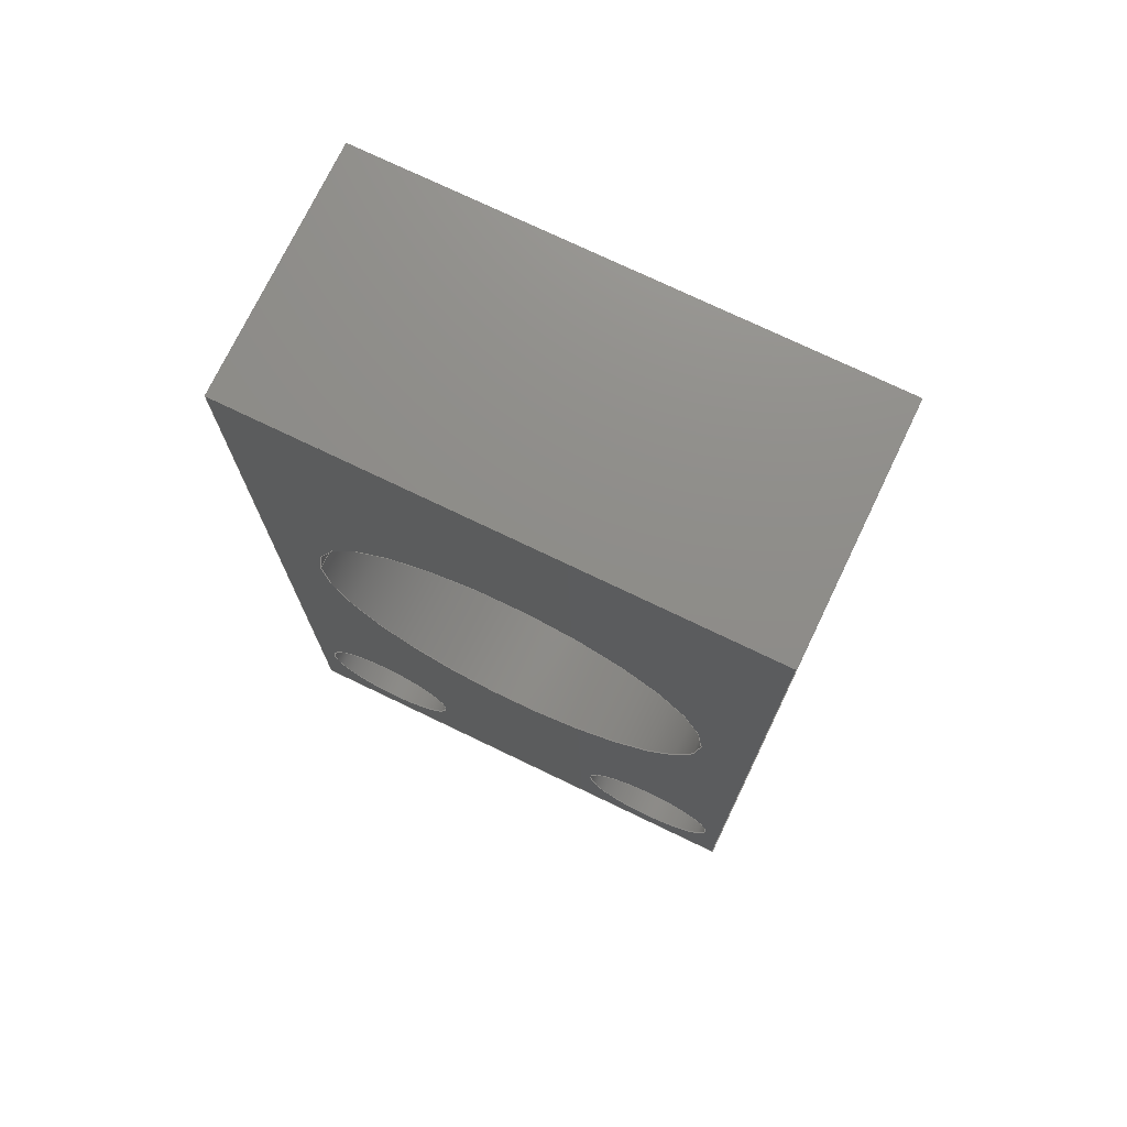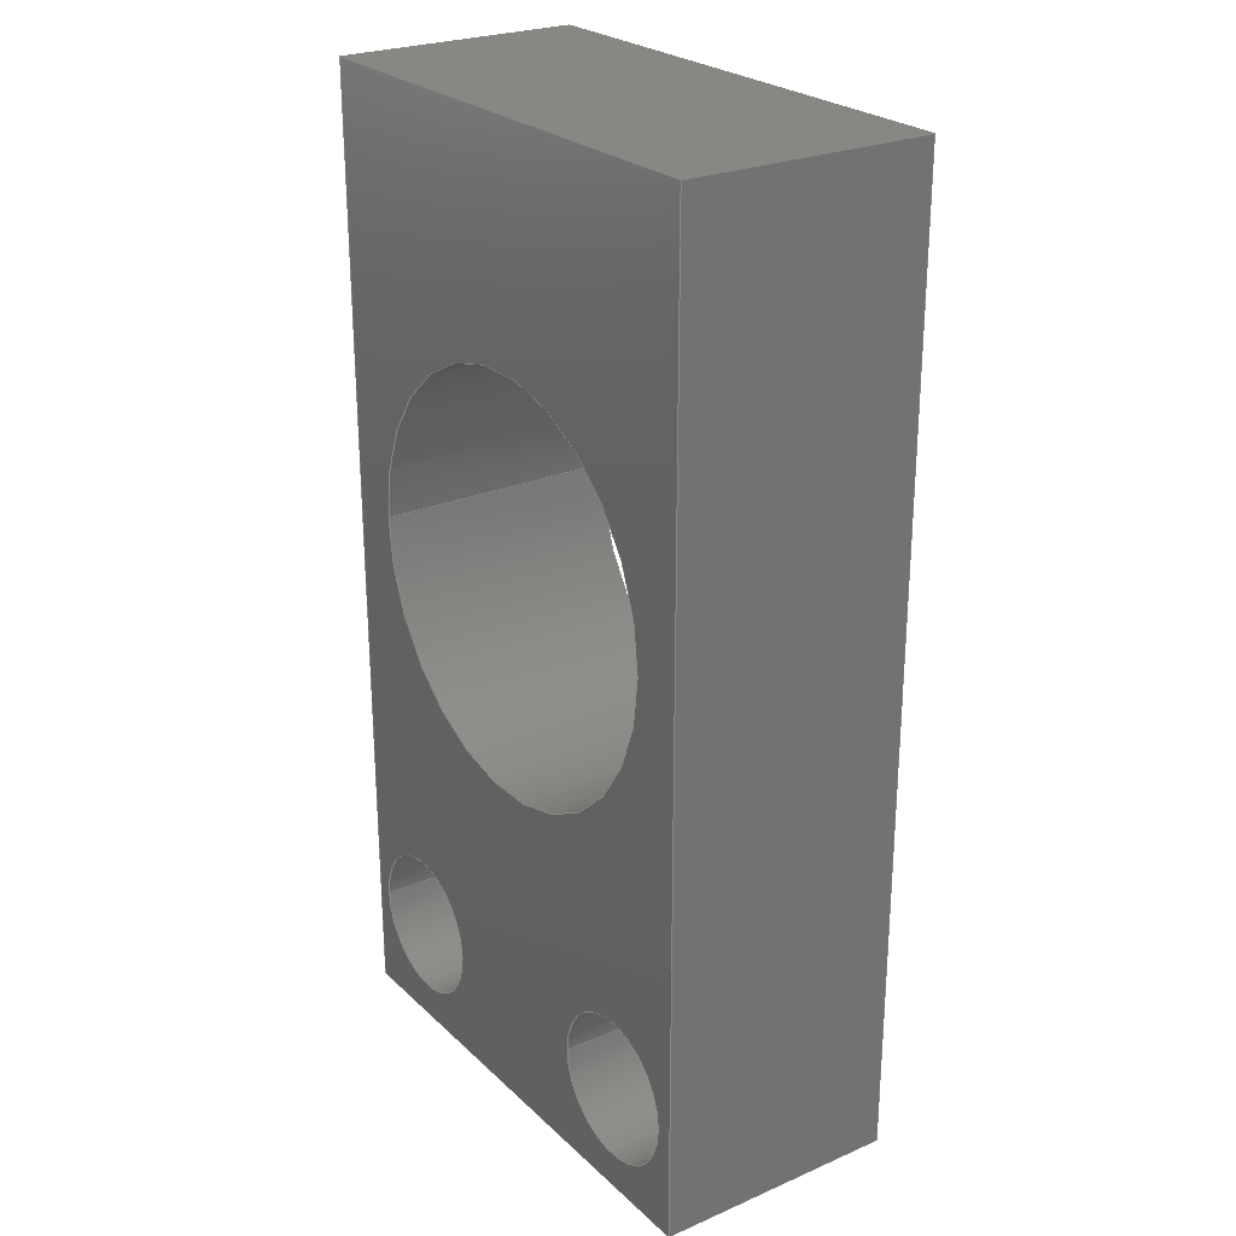
<metadata>
{"format":"step","ext":"step","renderer":"f3d","projection":"perspective","resolution":1024,"background":"white","views":[{"elev":74.2,"azim":25.7,"up":"+Z"},{"elev":25.3,"azim":55.3,"up":"+Z"}]}
</metadata>
<code>
ISO-10303-21;
DATA;
#1=MECHANICAL_DESIGN_GEOMETRIC_PRESENTATION_REPRESENTATION('',(#4),#415);
#2=SHAPE_REPRESENTATION_RELATIONSHIP('SRR','None',#422,#3);
#3=ADVANCED_BREP_SHAPE_REPRESENTATION('',(#5),#414);
#4=STYLED_ITEM('',(#431),#5);
#5=MANIFOLD_SOLID_BREP('Body1',#243);
#6=FACE_BOUND('',#37,.T.);
#7=FACE_BOUND('',#38,.T.);
#8=FACE_BOUND('',#40,.T.);
#9=FACE_BOUND('',#41,.T.);
#10=FACE_BOUND('',#42,.T.);
#11=CYLINDRICAL_SURFACE('',#260,0.15);
#12=CYLINDRICAL_SURFACE('',#263,0.15);
#13=CYLINDRICAL_SURFACE('',#267,0.42);
#14=FACE_OUTER_BOUND('',#26,.T.);
#15=FACE_OUTER_BOUND('',#27,.T.);
#16=FACE_OUTER_BOUND('',#28,.T.);
#17=FACE_OUTER_BOUND('',#29,.T.);
#18=FACE_OUTER_BOUND('',#30,.T.);
#19=FACE_OUTER_BOUND('',#31,.T.);
#20=FACE_OUTER_BOUND('',#32,.T.);
#21=FACE_OUTER_BOUND('',#33,.T.);
#22=FACE_OUTER_BOUND('',#34,.T.);
#23=FACE_OUTER_BOUND('',#35,.T.);
#24=FACE_OUTER_BOUND('',#36,.T.);
#25=FACE_OUTER_BOUND('',#39,.T.);
#26=EDGE_LOOP('',(#156,#157,#158,#159));
#27=EDGE_LOOP('',(#160,#161,#162,#163));
#28=EDGE_LOOP('',(#164,#165,#166,#167));
#29=EDGE_LOOP('',(#168,#169,#170,#171));
#30=EDGE_LOOP('',(#172,#173,#174,#175));
#31=EDGE_LOOP('',(#176,#177,#178,#179,#180,#181,#182,#183));
#32=EDGE_LOOP('',(#184,#185,#186,#187,#188,#189,#190,#191));
#33=EDGE_LOOP('',(#192,#193,#194,#195));
#34=EDGE_LOOP('',(#196,#197,#198,#199));
#35=EDGE_LOOP('',(#200,#201,#202,#203));
#36=EDGE_LOOP('',(#204,#205,#206,#207,#208,#209,#210,#211,#212));
#37=EDGE_LOOP('',(#213));
#38=EDGE_LOOP('',(#214));
#39=EDGE_LOOP('',(#215,#216,#217,#218));
#40=EDGE_LOOP('',(#219));
#41=EDGE_LOOP('',(#220));
#42=EDGE_LOOP('',(#221));
#43=CIRCLE('',#258,0.42);
#44=CIRCLE('',#261,0.15);
#45=CIRCLE('',#262,0.15);
#46=CIRCLE('',#264,0.15);
#47=CIRCLE('',#265,0.15);
#48=CIRCLE('',#268,0.42);
#49=CIRCLE('',#269,0.42);
#50=CIRCLE('',#270,0.42);
#51=LINE('',#348,#76);
#52=LINE('',#352,#77);
#53=LINE('',#353,#78);
#54=LINE('',#356,#79);
#55=LINE('',#358,#80);
#56=LINE('',#359,#81);
#57=LINE('',#364,#82);
#58=LINE('',#370,#83);
#59=LINE('',#374,#84);
#60=LINE('',#376,#85);
#61=LINE('',#377,#86);
#62=LINE('',#382,#87);
#63=LINE('',#388,#88);
#64=LINE('',#390,#89);
#65=LINE('',#391,#90);
#66=LINE('',#393,#91);
#67=LINE('',#394,#92);
#68=LINE('',#397,#93);
#69=LINE('',#399,#94);
#70=LINE('',#400,#95);
#71=LINE('',#403,#96);
#72=LINE('',#405,#97);
#73=LINE('',#406,#98);
#74=LINE('',#408,#99);
#75=LINE('',#409,#100);
#76=VECTOR('',#281,1);
#77=VECTOR('',#284,1);
#78=VECTOR('',#285,1);
#79=VECTOR('',#288,1);
#80=VECTOR('',#289,1);
#81=VECTOR('',#290,1);
#82=VECTOR('',#295,0.15);
#83=VECTOR('',#302,0.15);
#84=VECTOR('',#307,1);
#85=VECTOR('',#308,1);
#86=VECTOR('',#309,1);
#87=VECTOR('',#314,0.42);
#88=VECTOR('',#321,1);
#89=VECTOR('',#322,1);
#90=VECTOR('',#323,1);
#91=VECTOR('',#324,1);
#92=VECTOR('',#325,1);
#93=VECTOR('',#328,1);
#94=VECTOR('',#329,1);
#95=VECTOR('',#330,1);
#96=VECTOR('',#333,1);
#97=VECTOR('',#334,1);
#98=VECTOR('',#335,1);
#99=VECTOR('',#338,1);
#100=VECTOR('',#339,1);
#101=VERTEX_POINT('',#346);
#102=VERTEX_POINT('',#347);
#103=VERTEX_POINT('',#349);
#104=VERTEX_POINT('',#351);
#105=VERTEX_POINT('',#355);
#106=VERTEX_POINT('',#357);
#107=VERTEX_POINT('',#361);
#108=VERTEX_POINT('',#363);
#109=VERTEX_POINT('',#367);
#110=VERTEX_POINT('',#369);
#111=VERTEX_POINT('',#373);
#112=VERTEX_POINT('',#375);
#113=VERTEX_POINT('',#379);
#114=VERTEX_POINT('',#381);
#115=VERTEX_POINT('',#386);
#116=VERTEX_POINT('',#387);
#117=VERTEX_POINT('',#389);
#118=VERTEX_POINT('',#392);
#119=VERTEX_POINT('',#396);
#120=VERTEX_POINT('',#398);
#121=VERTEX_POINT('',#402);
#122=VERTEX_POINT('',#404);
#123=EDGE_CURVE('',#101,#102,#51,.T.);
#124=EDGE_CURVE('',#101,#103,#43,.T.);
#125=EDGE_CURVE('',#104,#103,#52,.T.);
#126=EDGE_CURVE('',#104,#102,#53,.T.);
#127=EDGE_CURVE('',#103,#105,#54,.T.);
#128=EDGE_CURVE('',#106,#105,#55,.T.);
#129=EDGE_CURVE('',#104,#106,#56,.T.);
#130=EDGE_CURVE('',#107,#107,#44,.T.);
#131=EDGE_CURVE('',#107,#108,#57,.T.);
#132=EDGE_CURVE('',#108,#108,#45,.T.);
#133=EDGE_CURVE('',#109,#109,#46,.T.);
#134=EDGE_CURVE('',#109,#110,#58,.T.);
#135=EDGE_CURVE('',#110,#110,#47,.T.);
#136=EDGE_CURVE('',#102,#111,#59,.T.);
#137=EDGE_CURVE('',#112,#111,#60,.T.);
#138=EDGE_CURVE('',#101,#112,#61,.T.);
#139=EDGE_CURVE('',#113,#112,#48,.T.);
#140=EDGE_CURVE('',#113,#114,#62,.T.);
#141=EDGE_CURVE('',#114,#114,#49,.T.);
#142=EDGE_CURVE('',#105,#113,#50,.T.);
#143=EDGE_CURVE('',#115,#116,#63,.T.);
#144=EDGE_CURVE('',#116,#117,#64,.T.);
#145=EDGE_CURVE('',#111,#117,#65,.T.);
#146=EDGE_CURVE('',#118,#106,#66,.T.);
#147=EDGE_CURVE('',#115,#118,#67,.T.);
#148=EDGE_CURVE('',#119,#115,#68,.T.);
#149=EDGE_CURVE('',#120,#118,#69,.T.);
#150=EDGE_CURVE('',#119,#120,#70,.T.);
#151=EDGE_CURVE('',#121,#119,#71,.T.);
#152=EDGE_CURVE('',#122,#120,#72,.T.);
#153=EDGE_CURVE('',#121,#122,#73,.T.);
#154=EDGE_CURVE('',#116,#121,#74,.T.);
#155=EDGE_CURVE('',#117,#122,#75,.T.);
#156=ORIENTED_EDGE('',*,*,#123,.F.);
#157=ORIENTED_EDGE('',*,*,#124,.T.);
#158=ORIENTED_EDGE('',*,*,#125,.F.);
#159=ORIENTED_EDGE('',*,*,#126,.T.);
#160=ORIENTED_EDGE('',*,*,#125,.T.);
#161=ORIENTED_EDGE('',*,*,#127,.T.);
#162=ORIENTED_EDGE('',*,*,#128,.F.);
#163=ORIENTED_EDGE('',*,*,#129,.F.);
#164=ORIENTED_EDGE('',*,*,#130,.F.);
#165=ORIENTED_EDGE('',*,*,#131,.T.);
#166=ORIENTED_EDGE('',*,*,#132,.T.);
#167=ORIENTED_EDGE('',*,*,#131,.F.);
#168=ORIENTED_EDGE('',*,*,#133,.F.);
#169=ORIENTED_EDGE('',*,*,#134,.T.);
#170=ORIENTED_EDGE('',*,*,#135,.T.);
#171=ORIENTED_EDGE('',*,*,#134,.F.);
#172=ORIENTED_EDGE('',*,*,#123,.T.);
#173=ORIENTED_EDGE('',*,*,#136,.T.);
#174=ORIENTED_EDGE('',*,*,#137,.F.);
#175=ORIENTED_EDGE('',*,*,#138,.F.);
#176=ORIENTED_EDGE('',*,*,#124,.F.);
#177=ORIENTED_EDGE('',*,*,#138,.T.);
#178=ORIENTED_EDGE('',*,*,#139,.F.);
#179=ORIENTED_EDGE('',*,*,#140,.T.);
#180=ORIENTED_EDGE('',*,*,#141,.F.);
#181=ORIENTED_EDGE('',*,*,#140,.F.);
#182=ORIENTED_EDGE('',*,*,#142,.F.);
#183=ORIENTED_EDGE('',*,*,#127,.F.);
#184=ORIENTED_EDGE('',*,*,#143,.T.);
#185=ORIENTED_EDGE('',*,*,#144,.T.);
#186=ORIENTED_EDGE('',*,*,#145,.F.);
#187=ORIENTED_EDGE('',*,*,#136,.F.);
#188=ORIENTED_EDGE('',*,*,#126,.F.);
#189=ORIENTED_EDGE('',*,*,#129,.T.);
#190=ORIENTED_EDGE('',*,*,#146,.F.);
#191=ORIENTED_EDGE('',*,*,#147,.F.);
#192=ORIENTED_EDGE('',*,*,#148,.T.);
#193=ORIENTED_EDGE('',*,*,#147,.T.);
#194=ORIENTED_EDGE('',*,*,#149,.F.);
#195=ORIENTED_EDGE('',*,*,#150,.F.);
#196=ORIENTED_EDGE('',*,*,#151,.T.);
#197=ORIENTED_EDGE('',*,*,#150,.T.);
#198=ORIENTED_EDGE('',*,*,#152,.F.);
#199=ORIENTED_EDGE('',*,*,#153,.F.);
#200=ORIENTED_EDGE('',*,*,#154,.T.);
#201=ORIENTED_EDGE('',*,*,#153,.T.);
#202=ORIENTED_EDGE('',*,*,#155,.F.);
#203=ORIENTED_EDGE('',*,*,#144,.F.);
#204=ORIENTED_EDGE('',*,*,#145,.T.);
#205=ORIENTED_EDGE('',*,*,#155,.T.);
#206=ORIENTED_EDGE('',*,*,#152,.T.);
#207=ORIENTED_EDGE('',*,*,#149,.T.);
#208=ORIENTED_EDGE('',*,*,#146,.T.);
#209=ORIENTED_EDGE('',*,*,#128,.T.);
#210=ORIENTED_EDGE('',*,*,#142,.T.);
#211=ORIENTED_EDGE('',*,*,#139,.T.);
#212=ORIENTED_EDGE('',*,*,#137,.T.);
#213=ORIENTED_EDGE('',*,*,#133,.T.);
#214=ORIENTED_EDGE('',*,*,#130,.T.);
#215=ORIENTED_EDGE('',*,*,#143,.F.);
#216=ORIENTED_EDGE('',*,*,#148,.F.);
#217=ORIENTED_EDGE('',*,*,#151,.F.);
#218=ORIENTED_EDGE('',*,*,#154,.F.);
#219=ORIENTED_EDGE('',*,*,#135,.F.);
#220=ORIENTED_EDGE('',*,*,#132,.F.);
#221=ORIENTED_EDGE('',*,*,#141,.T.);
#222=PLANE('',#257);
#223=PLANE('',#259);
#224=PLANE('',#266);
#225=PLANE('',#271);
#226=PLANE('',#272);
#227=PLANE('',#273);
#228=PLANE('',#274);
#229=PLANE('',#275);
#230=PLANE('',#276);
#231=ADVANCED_FACE('',(#14),#222,.T.);
#232=ADVANCED_FACE('',(#15),#223,.T.);
#233=ADVANCED_FACE('',(#16),#11,.F.);
#234=ADVANCED_FACE('',(#17),#12,.F.);
#235=ADVANCED_FACE('',(#18),#224,.T.);
#236=ADVANCED_FACE('',(#19),#13,.F.);
#237=ADVANCED_FACE('',(#20),#225,.T.);
#238=ADVANCED_FACE('',(#21),#226,.T.);
#239=ADVANCED_FACE('',(#22),#227,.T.);
#240=ADVANCED_FACE('',(#23),#228,.T.);
#241=ADVANCED_FACE('',(#24,#6,#7),#229,.T.);
#242=ADVANCED_FACE('',(#25,#8,#9,#10),#230,.F.);
#243=CLOSED_SHELL('',(#231,#232,#233,#234,#235,#236,#237,#238,#239,#240,
#241,#242));
#244=DERIVED_UNIT_ELEMENT(#246,1);
#245=DERIVED_UNIT_ELEMENT(#417,3);
#246=(
MASS_UNIT()
NAMED_UNIT(*)
SI_UNIT(.KILO.,.GRAM.)
);
#247=DERIVED_UNIT((#244,#245));
#248=MEASURE_REPRESENTATION_ITEM('density measure',
POSITIVE_RATIO_MEASURE(7850),#247);
#249=PROPERTY_DEFINITION_REPRESENTATION(#254,#251);
#250=PROPERTY_DEFINITION_REPRESENTATION(#255,#252);
#251=REPRESENTATION('material name',(#253),#414);
#252=REPRESENTATION('density',(#248),#414);
#253=DESCRIPTIVE_REPRESENTATION_ITEM('Steel','Steel');
#254=PROPERTY_DEFINITION('material property','material name',#424);
#255=PROPERTY_DEFINITION('material property','density of part',#424);
#256=AXIS2_PLACEMENT_3D('placement',#344,#277,#278);
#257=AXIS2_PLACEMENT_3D('',#345,#279,#280);
#258=AXIS2_PLACEMENT_3D('',#350,#282,#283);
#259=AXIS2_PLACEMENT_3D('',#354,#286,#287);
#260=AXIS2_PLACEMENT_3D('',#360,#291,#292);
#261=AXIS2_PLACEMENT_3D('',#362,#293,#294);
#262=AXIS2_PLACEMENT_3D('',#365,#296,#297);
#263=AXIS2_PLACEMENT_3D('',#366,#298,#299);
#264=AXIS2_PLACEMENT_3D('',#368,#300,#301);
#265=AXIS2_PLACEMENT_3D('',#371,#303,#304);
#266=AXIS2_PLACEMENT_3D('',#372,#305,#306);
#267=AXIS2_PLACEMENT_3D('',#378,#310,#311);
#268=AXIS2_PLACEMENT_3D('',#380,#312,#313);
#269=AXIS2_PLACEMENT_3D('',#383,#315,#316);
#270=AXIS2_PLACEMENT_3D('',#384,#317,#318);
#271=AXIS2_PLACEMENT_3D('',#385,#319,#320);
#272=AXIS2_PLACEMENT_3D('',#395,#326,#327);
#273=AXIS2_PLACEMENT_3D('',#401,#331,#332);
#274=AXIS2_PLACEMENT_3D('',#407,#336,#337);
#275=AXIS2_PLACEMENT_3D('',#410,#340,#341);
#276=AXIS2_PLACEMENT_3D('',#411,#342,#343);
#277=DIRECTION('axis',(0,0,1));
#278=DIRECTION('refdir',(1,0,0));
#279=DIRECTION('center_axis',(0,1,0));
#280=DIRECTION('ref_axis',(1,0,0));
#281=DIRECTION('',(0,0,-1));
#282=DIRECTION('center_axis',(0,-1,0));
#283=DIRECTION('ref_axis',(1,0,0));
#284=DIRECTION('',(-3.953e-17,0,1));
#285=DIRECTION('',(-1,0,0));
#286=DIRECTION('center_axis',(-1,0,-3.953e-17));
#287=DIRECTION('ref_axis',(-3.953e-17,0,1));
#288=DIRECTION('',(0,1,0));
#289=DIRECTION('',(-3.953e-17,0,1));
#290=DIRECTION('',(0,1,0));
#291=DIRECTION('center_axis',(0,1,0));
#292=DIRECTION('ref_axis',(1,0,0));
#293=DIRECTION('center_axis',(0,-1,0));
#294=DIRECTION('ref_axis',(1,0,0));
#295=DIRECTION('',(0,-1,0));
#296=DIRECTION('center_axis',(0,-1,0));
#297=DIRECTION('ref_axis',(1,0,0));
#298=DIRECTION('center_axis',(0,1,0));
#299=DIRECTION('ref_axis',(1,0,0));
#300=DIRECTION('center_axis',(0,-1,0));
#301=DIRECTION('ref_axis',(1,0,0));
#302=DIRECTION('',(0,-1,0));
#303=DIRECTION('center_axis',(0,-1,0));
#304=DIRECTION('ref_axis',(1,0,0));
#305=DIRECTION('center_axis',(1,0,0));
#306=DIRECTION('ref_axis',(0,0,-1));
#307=DIRECTION('',(0,1,0));
#308=DIRECTION('',(0,0,-1));
#309=DIRECTION('',(0,1,0));
#310=DIRECTION('center_axis',(0,1,0));
#311=DIRECTION('ref_axis',(1,0,0));
#312=DIRECTION('center_axis',(0,-1,0));
#313=DIRECTION('ref_axis',(1,0,0));
#314=DIRECTION('',(0,-1,0));
#315=DIRECTION('center_axis',(0,1,0));
#316=DIRECTION('ref_axis',(1,0,0));
#317=DIRECTION('center_axis',(0,-1,0));
#318=DIRECTION('ref_axis',(1,0,0));
#319=DIRECTION('center_axis',(0,0,-1));
#320=DIRECTION('ref_axis',(-1,0,0));
#321=DIRECTION('',(-1,0,0));
#322=DIRECTION('',(0,1,0));
#323=DIRECTION('',(-1,0,0));
#324=DIRECTION('',(-1,0,0));
#325=DIRECTION('',(0,1,0));
#326=DIRECTION('center_axis',(1,0,0));
#327=DIRECTION('ref_axis',(0,0,-1));
#328=DIRECTION('',(0,0,-1));
#329=DIRECTION('',(0,0,-1));
#330=DIRECTION('',(0,1,0));
#331=DIRECTION('center_axis',(0,0,1));
#332=DIRECTION('ref_axis',(1,0,0));
#333=DIRECTION('',(1,0,0));
#334=DIRECTION('',(1,0,0));
#335=DIRECTION('',(0,1,0));
#336=DIRECTION('center_axis',(-1,0,0));
#337=DIRECTION('ref_axis',(0,0,1));
#338=DIRECTION('',(0,0,1));
#339=DIRECTION('',(0,0,1));
#340=DIRECTION('center_axis',(0,1,0));
#341=DIRECTION('ref_axis',(1,0,0));
#342=DIRECTION('center_axis',(0,1,0));
#343=DIRECTION('ref_axis',(1,0,0));
#344=CARTESIAN_POINT('',(0,0,0));
#345=CARTESIAN_POINT('Origin',(-1.388e-17,0.4,-0.639));
#346=CARTESIAN_POINT('',(-0.1,0.4,-0.2879));
#347=CARTESIAN_POINT('',(-0.1,0.4,-0.99));
#348=CARTESIAN_POINT('',(-0.1,0.4,-0.4634));
#349=CARTESIAN_POINT('',(0.1,0.4,-0.2879));
#350=CARTESIAN_POINT('Origin',(0,0.4,0.12));
#351=CARTESIAN_POINT('',(0.1,0.4,-0.99));
#352=CARTESIAN_POINT('',(0.1,0.4,-0.8145));
#353=CARTESIAN_POINT('',(0.525,0.4,-0.99));
#354=CARTESIAN_POINT('Origin',(0.1,0,-0.99));
#355=CARTESIAN_POINT('',(0.1,0.5,-0.2879));
#356=CARTESIAN_POINT('',(0.1,0,-0.2879));
#357=CARTESIAN_POINT('',(0.1,0.5,-0.99));
#358=CARTESIAN_POINT('',(0.1,0.5,-0.99));
#359=CARTESIAN_POINT('',(0.1,0,-0.99));
#360=CARTESIAN_POINT('Origin',(-0.3412,0,-0.7683));
#361=CARTESIAN_POINT('',(-0.4912,0.5,-0.7683));
#362=CARTESIAN_POINT('Origin',(-0.3412,0.5,-0.7683));
#363=CARTESIAN_POINT('',(-0.4912,0,-0.7683));
#364=CARTESIAN_POINT('',(-0.4912,0,-0.7683));
#365=CARTESIAN_POINT('Origin',(-0.3412,0,-0.7683));
#366=CARTESIAN_POINT('Origin',(0.3412,0,-0.7683));
#367=CARTESIAN_POINT('',(0.1912,0.5,-0.7683));
#368=CARTESIAN_POINT('Origin',(0.3412,0.5,-0.7683));
#369=CARTESIAN_POINT('',(0.1912,0,-0.7683));
#370=CARTESIAN_POINT('',(0.1912,0,-0.7683));
#371=CARTESIAN_POINT('Origin',(0.3412,0,-0.7683));
#372=CARTESIAN_POINT('Origin',(-0.1,0,-0.2879));
#373=CARTESIAN_POINT('',(-0.1,0.5,-0.99));
#374=CARTESIAN_POINT('',(-0.1,0,-0.99));
#375=CARTESIAN_POINT('',(-0.1,0.5,-0.2879));
#376=CARTESIAN_POINT('',(-0.1,0.5,-0.99));
#377=CARTESIAN_POINT('',(-0.1,0,-0.2879));
#378=CARTESIAN_POINT('Origin',(0,0,0.12));
#379=CARTESIAN_POINT('',(-0.42,0.5,0.12));
#380=CARTESIAN_POINT('Origin',(0,0.5,0.12));
#381=CARTESIAN_POINT('',(-0.42,0,0.12));
#382=CARTESIAN_POINT('',(-0.42,0,0.12));
#383=CARTESIAN_POINT('Origin',(0,0,0.12));
#384=CARTESIAN_POINT('Origin',(0,0.5,0.12));
#385=CARTESIAN_POINT('Origin',(0.525,0,-0.99));
#386=CARTESIAN_POINT('',(0.525,0,-0.99));
#387=CARTESIAN_POINT('',(-0.525,0,-0.99));
#388=CARTESIAN_POINT('',(0.525,0,-0.99));
#389=CARTESIAN_POINT('',(-0.525,0.5,-0.99));
#390=CARTESIAN_POINT('',(-0.525,0,-0.99));
#391=CARTESIAN_POINT('',(0.525,0.5,-0.99));
#392=CARTESIAN_POINT('',(0.525,0.5,-0.99));
#393=CARTESIAN_POINT('',(0.525,0.5,-0.99));
#394=CARTESIAN_POINT('',(0.525,0,-0.99));
#395=CARTESIAN_POINT('Origin',(0.525,0,0.99));
#396=CARTESIAN_POINT('',(0.525,0,0.99));
#397=CARTESIAN_POINT('',(0.525,0,0.99));
#398=CARTESIAN_POINT('',(0.525,0.5,0.99));
#399=CARTESIAN_POINT('',(0.525,0.5,0.99));
#400=CARTESIAN_POINT('',(0.525,0,0.99));
#401=CARTESIAN_POINT('Origin',(-0.525,0,0.99));
#402=CARTESIAN_POINT('',(-0.525,0,0.99));
#403=CARTESIAN_POINT('',(-0.525,0,0.99));
#404=CARTESIAN_POINT('',(-0.525,0.5,0.99));
#405=CARTESIAN_POINT('',(-0.525,0.5,0.99));
#406=CARTESIAN_POINT('',(-0.525,0,0.99));
#407=CARTESIAN_POINT('Origin',(-0.525,0,-0.99));
#408=CARTESIAN_POINT('',(-0.525,0,-0.99));
#409=CARTESIAN_POINT('',(-0.525,0.5,-0.99));
#410=CARTESIAN_POINT('Origin',(0,0.5,0));
#411=CARTESIAN_POINT('Origin',(0,0,0));
#412=UNCERTAINTY_MEASURE_WITH_UNIT(LENGTH_MEASURE(0.001),#416,
'DISTANCE_ACCURACY_VALUE',
'Maximum model space distance between geometric entities at asserted c
onnectivities');
#413=UNCERTAINTY_MEASURE_WITH_UNIT(LENGTH_MEASURE(0.001),#416,
'DISTANCE_ACCURACY_VALUE',
'Maximum model space distance between geometric entities at asserted c
onnectivities');
#414=(
GEOMETRIC_REPRESENTATION_CONTEXT(3)
GLOBAL_UNCERTAINTY_ASSIGNED_CONTEXT((#412))
GLOBAL_UNIT_ASSIGNED_CONTEXT((#416,#418,#419))
REPRESENTATION_CONTEXT('','3D')
);
#415=(
GEOMETRIC_REPRESENTATION_CONTEXT(3)
GLOBAL_UNCERTAINTY_ASSIGNED_CONTEXT((#413))
GLOBAL_UNIT_ASSIGNED_CONTEXT((#416,#418,#419))
REPRESENTATION_CONTEXT('','3D')
);
#416=(
LENGTH_UNIT()
NAMED_UNIT(*)
SI_UNIT(.CENTI.,.METRE.)
);
#417=(
LENGTH_UNIT()
NAMED_UNIT(*)
SI_UNIT($,.METRE.)
);
#418=(
NAMED_UNIT(*)
PLANE_ANGLE_UNIT()
SI_UNIT($,.RADIAN.)
);
#419=(
NAMED_UNIT(*)
SI_UNIT($,.STERADIAN.)
SOLID_ANGLE_UNIT()
);
#420=SHAPE_DEFINITION_REPRESENTATION(#421,#422);
#421=PRODUCT_DEFINITION_SHAPE('',$,#424);
#422=SHAPE_REPRESENTATION('',(#256),#414);
#423=PRODUCT_DEFINITION_CONTEXT('part definition',#428,'design');
#424=PRODUCT_DEFINITION('B_TremoloSadle v2 (1)','B_TremoloSadle v2 (1)',
#425,#423);
#425=PRODUCT_DEFINITION_FORMATION('',$,#430);
#426=PRODUCT_RELATED_PRODUCT_CATEGORY('B_TremoloSadle v2 (1)',
'B_TremoloSadle v2 (1)',(#430));
#427=APPLICATION_PROTOCOL_DEFINITION('international standard',
'automotive_design',2009,#428);
#428=APPLICATION_CONTEXT(
'Core Data for Automotive Mechanical Design Process');
#429=PRODUCT_CONTEXT('part definition',#428,'mechanical');
#430=PRODUCT('B_TremoloSadle v2 (1)','B_TremoloSadle v2 (1)',$,(#429));
#431=PRESENTATION_STYLE_ASSIGNMENT((#432));
#432=SURFACE_STYLE_USAGE(.BOTH.,#433);
#433=SURFACE_SIDE_STYLE('',(#434));
#434=SURFACE_STYLE_FILL_AREA(#435);
#435=FILL_AREA_STYLE('Steel - Satin',(#436));
#436=FILL_AREA_STYLE_COLOUR('Steel - Satin',#437);
#437=COLOUR_RGB('Steel - Satin',0.6275,0.6275,0.6275);
ENDSEC;
END-ISO-10303-21;

</code>
